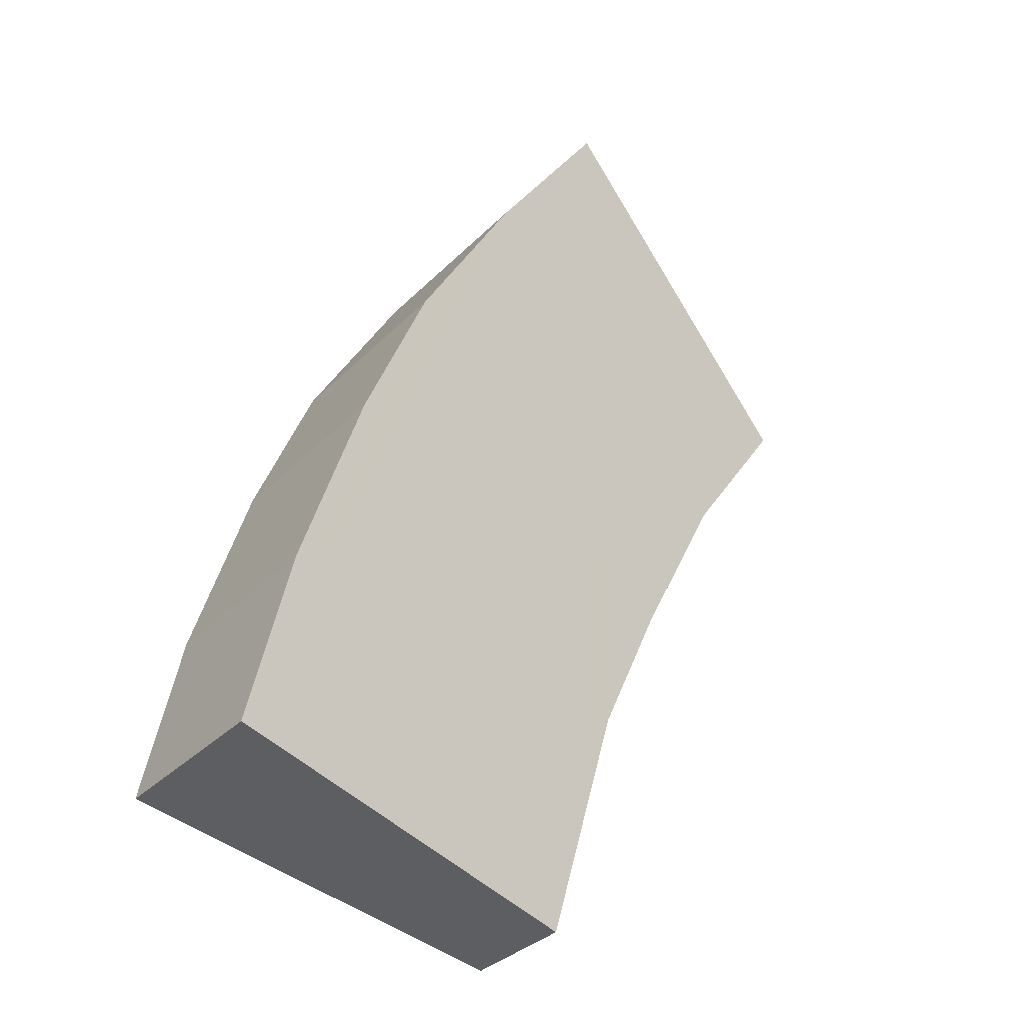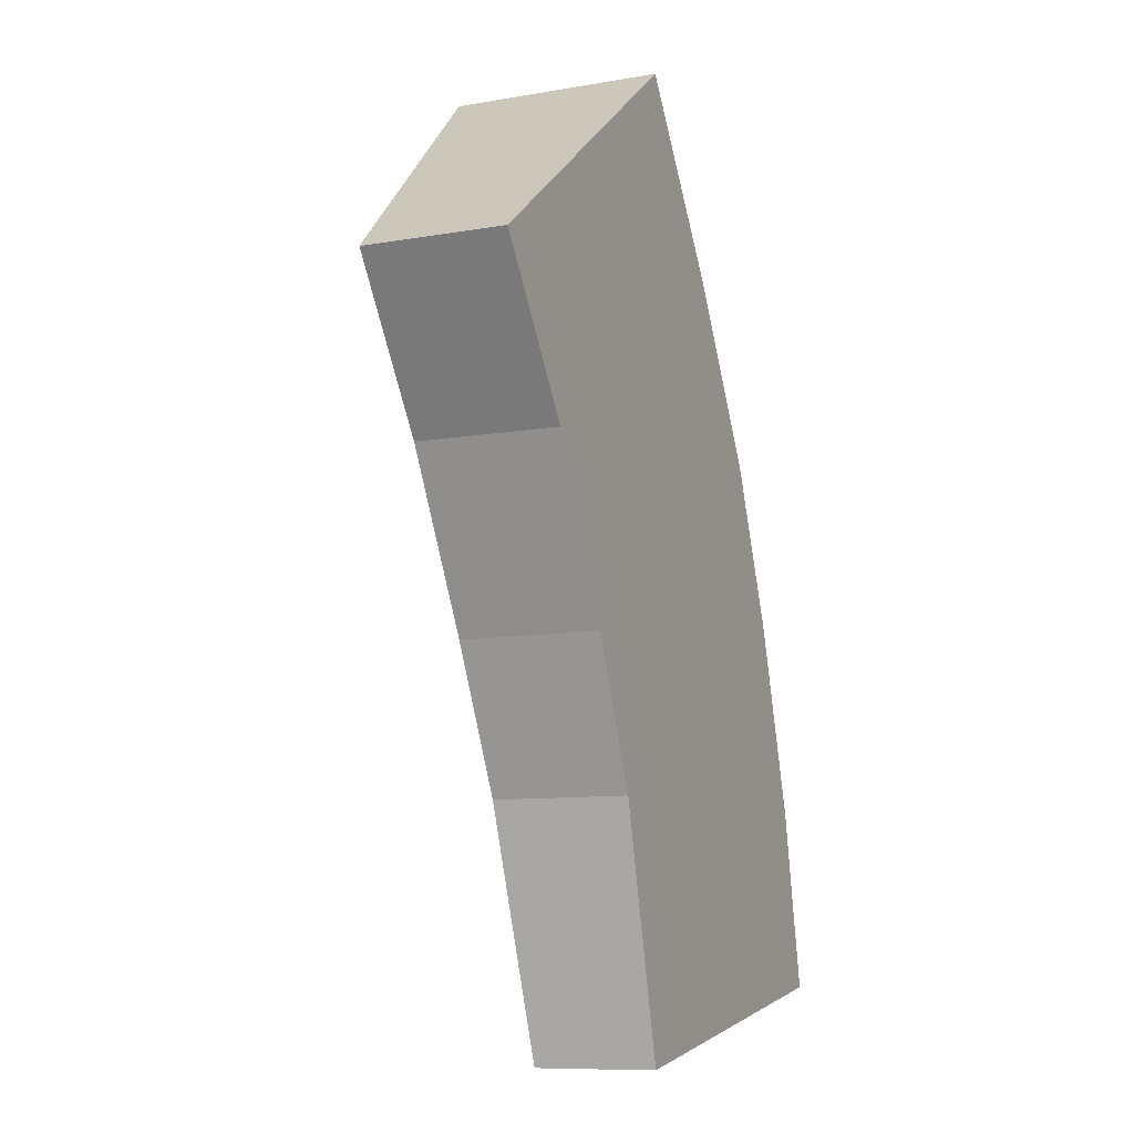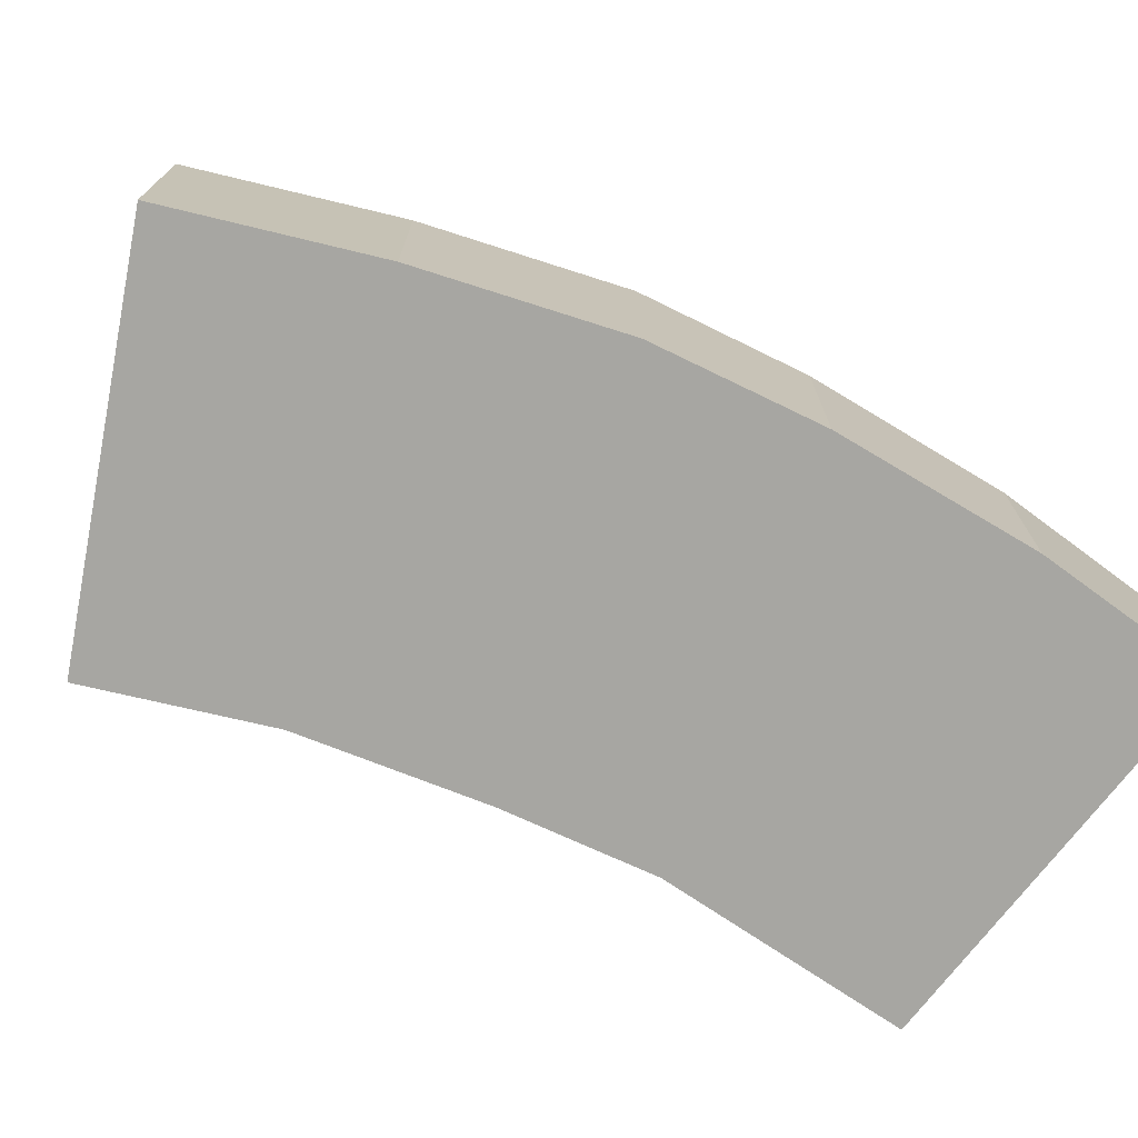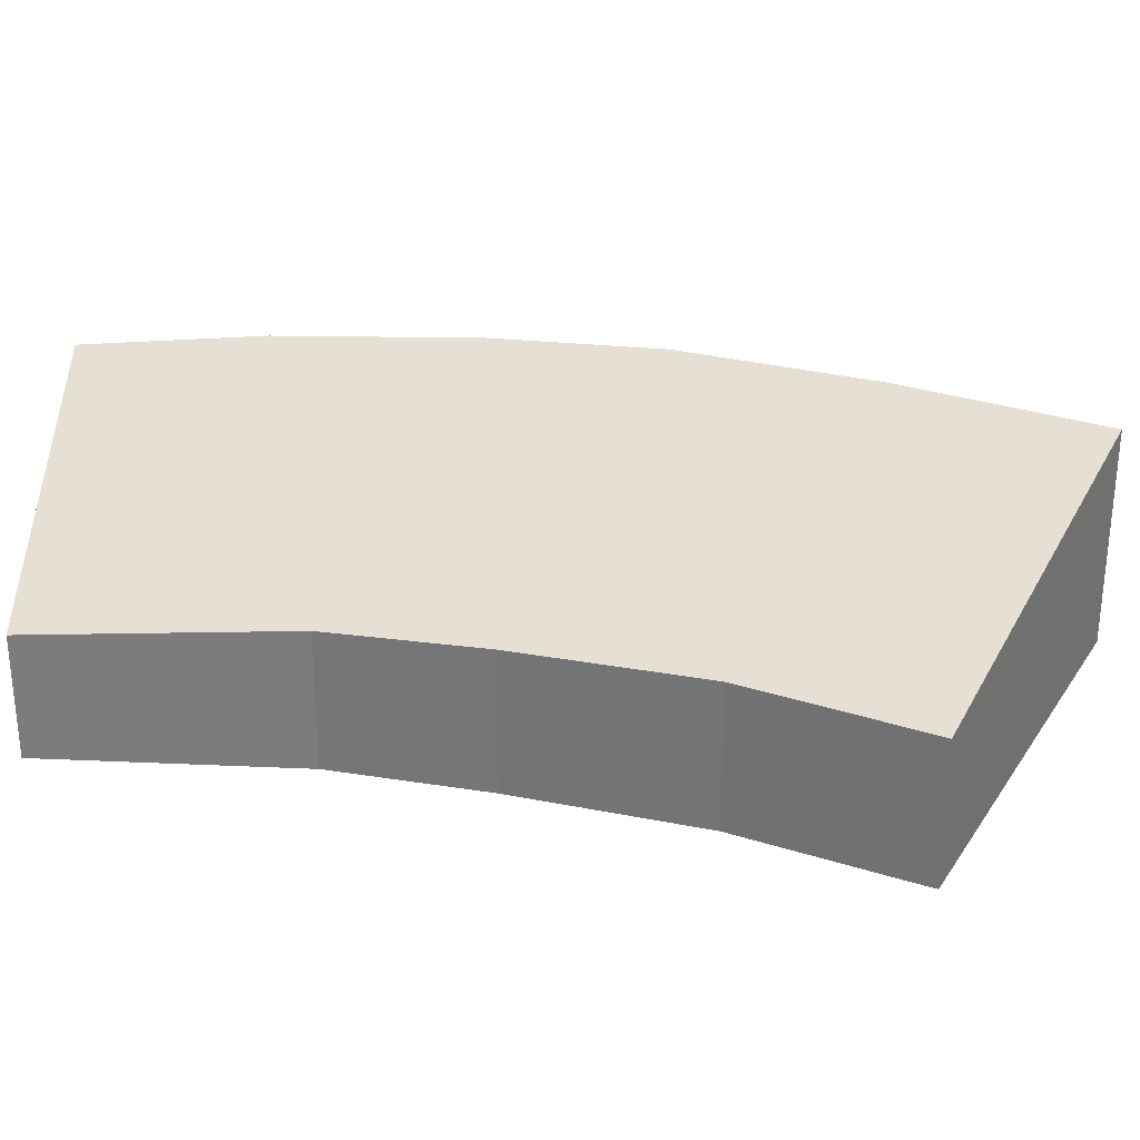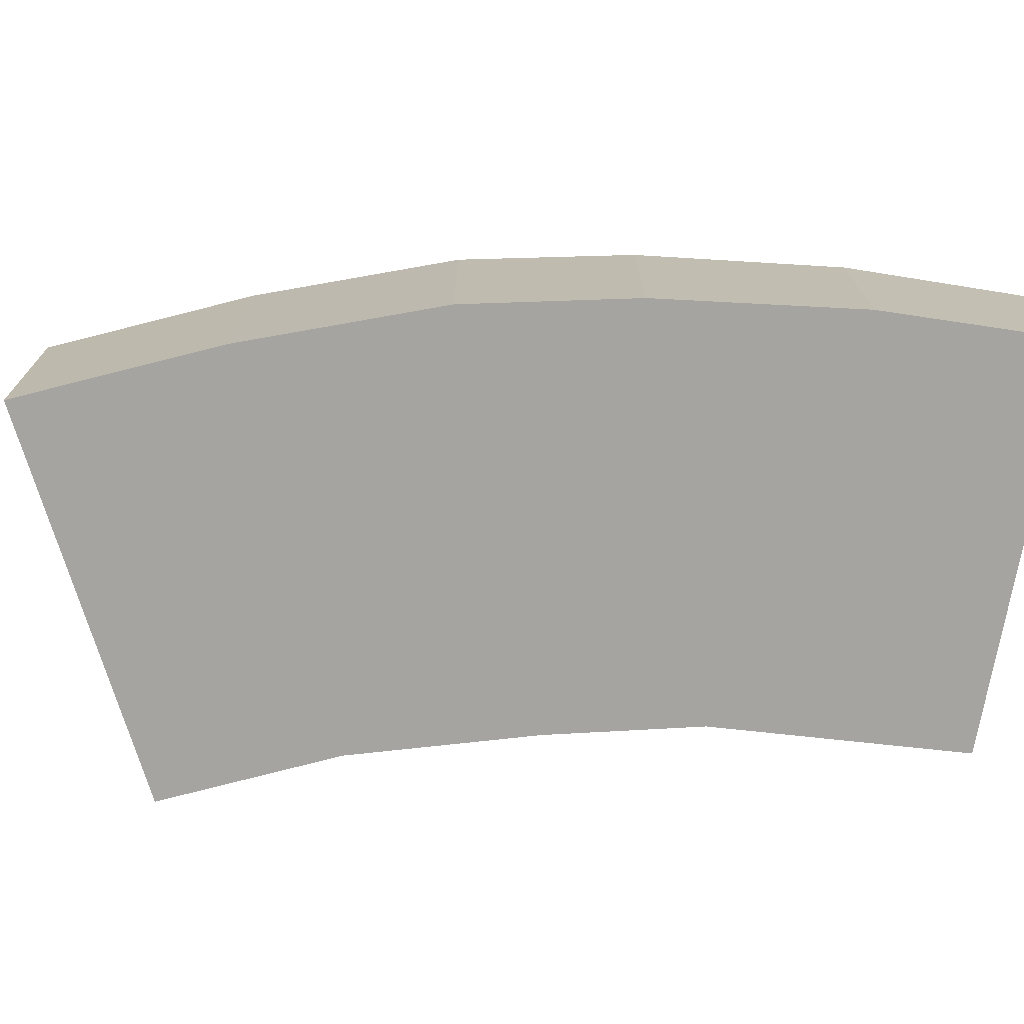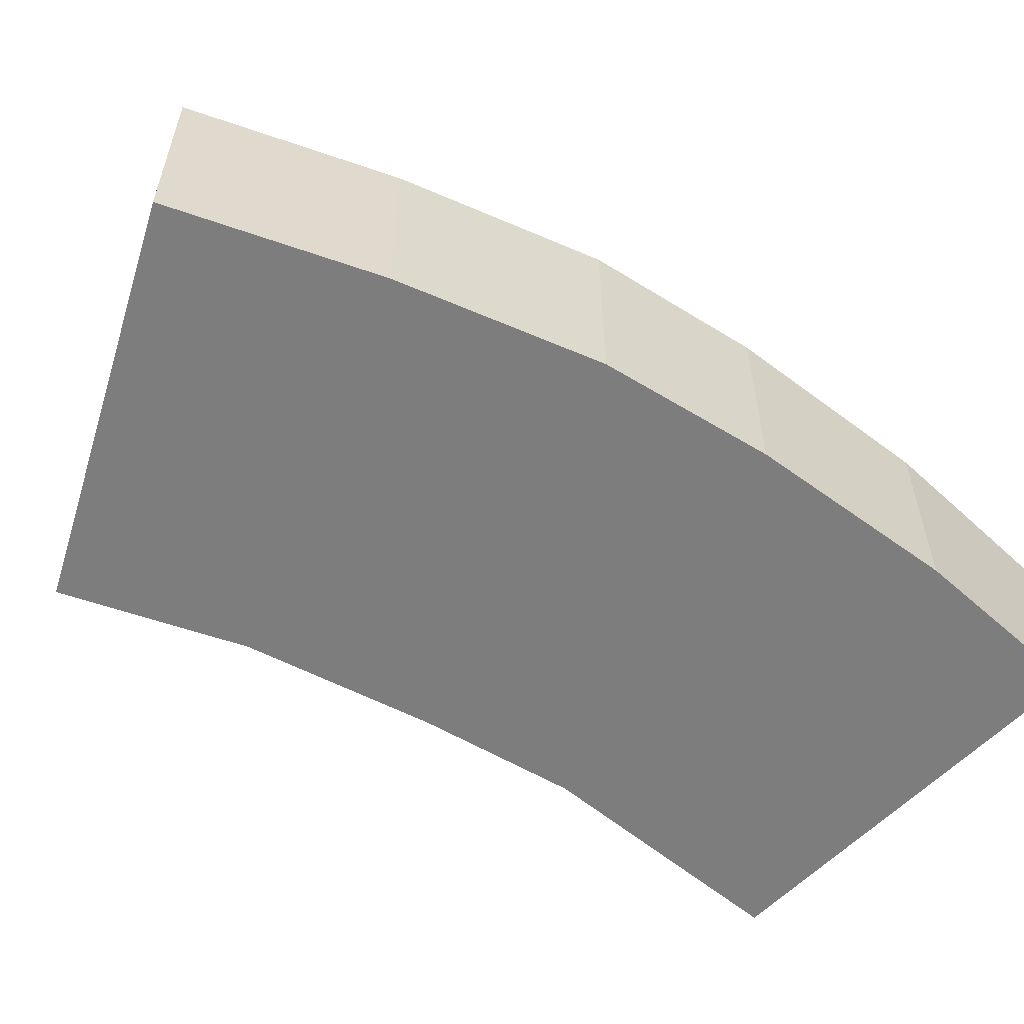
<metadata>
{"format":"obj","ext":"obj","renderer":"f3d","projection":"perspective","resolution":1024,"background":"white","views":[{"elev":-33.9,"azim":143.0,"up":"+Z"},{"elev":-9.5,"azim":-65.3,"up":"+Z"},{"elev":-74.0,"azim":42.0,"up":"+Y"},{"elev":30.7,"azim":-100.3,"up":"+Y"},{"elev":-73.5,"azim":69.8,"up":"+Y"},{"elev":-59.1,"azim":35.8,"up":"+Y"}]}
</metadata>
<code>
v  4.746 3.143 3.607
v  1.54 2.1 -2.207
v  0 2.079 1.273e-16
v  2.764 2.05 -4.657
v  3.661 1.986 -6.729
v  4.021 1.902 -8.175
v  4.55 1.778 -10.3
v  5.285 1.902 -10.16
v  10.35 2.755 -9.254
v  6.483 3.162 1.075
v  7.988 3.143 -1.499
v  8.928 3.063 -3.811
v  9.808 2.923 -6.652
v  4.55 6.305e-16 -10.3
v  4.021 5.006e-16 -8.175
v  3.661 4.12e-16 -6.729
v  2.764 2.852e-16 -4.657
v  1.54 1.351e-16 -2.207
v  0 0 0
v  4.746 -2.209e-16 3.607
v  6.483 -6.582e-17 1.075
v  7.988 9.179e-17 -1.499
v  8.928 2.334e-16 -3.811
v  9.808 4.073e-16 -6.652
v  10.35 5.666e-16 -9.254
v  5.285 6.224e-16 -10.16
g defaultobject
f 1 2 3
f 2 1 4
f 4 1 5
f 5 1 6
f 6 1 7
f 7 1 8
f 8 1 9
f 9 1 10
f 9 10 11
f 9 11 12
f 9 12 13
f 14 6 7
f 6 14 15
f 6 15 5
f 5 15 16
f 5 17 4
f 17 5 16
f 4 18 2
f 18 4 17
f 18 3 2
f 3 18 19
f 3 20 1
f 20 3 19
f 1 21 10
f 21 1 20
f 21 11 10
f 11 21 22
f 22 12 11
f 12 22 23
f 23 13 12
f 13 23 24
f 24 9 13
f 9 24 25
f 25 8 9
f 8 25 26
f 8 26 7
f 7 26 14
f 19 21 20
f 21 19 18
f 21 18 22
f 22 18 17
f 22 17 23
f 23 17 16
f 23 16 24
f 24 16 15
f 24 15 14
f 24 14 25
f 25 14 26

</code>
